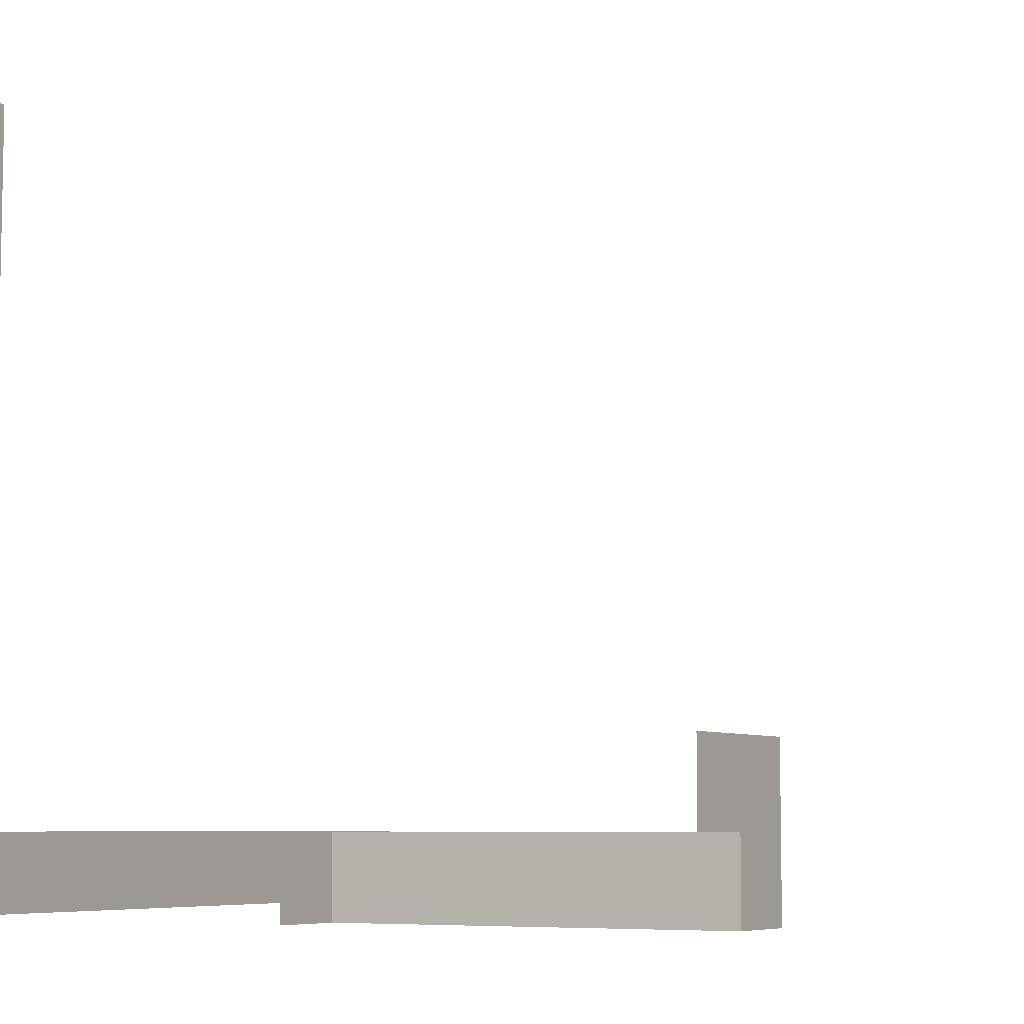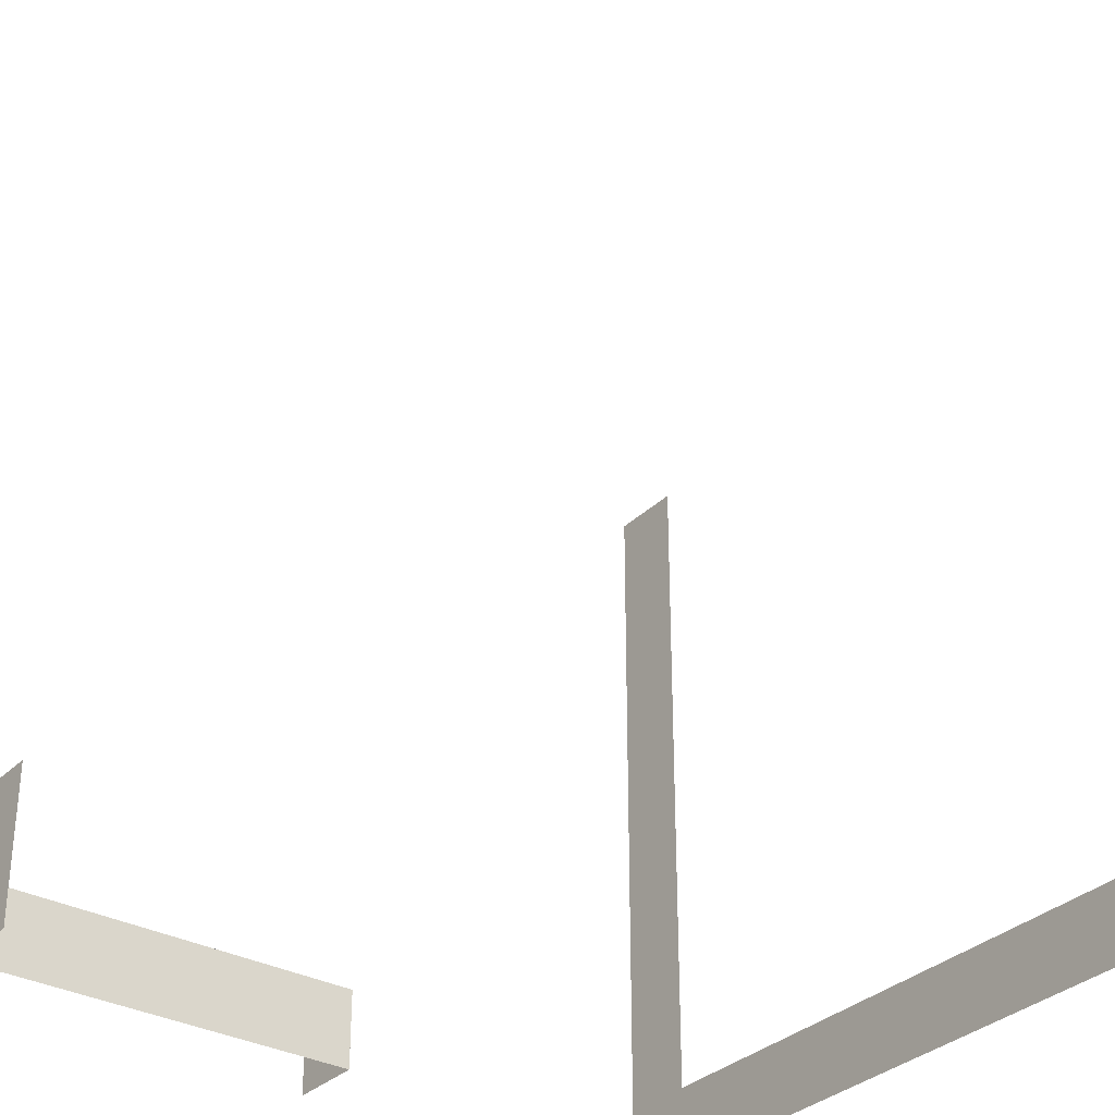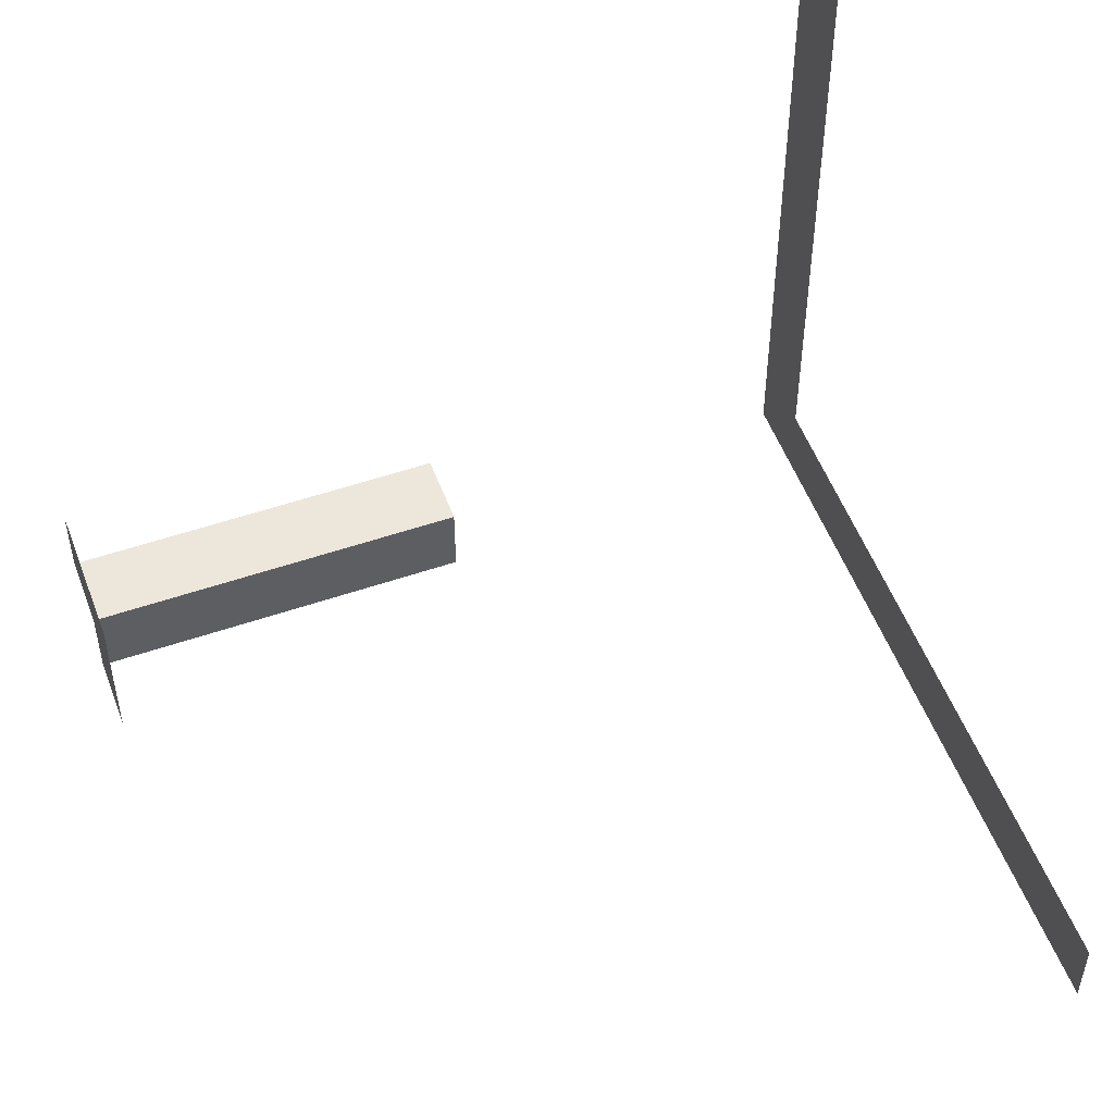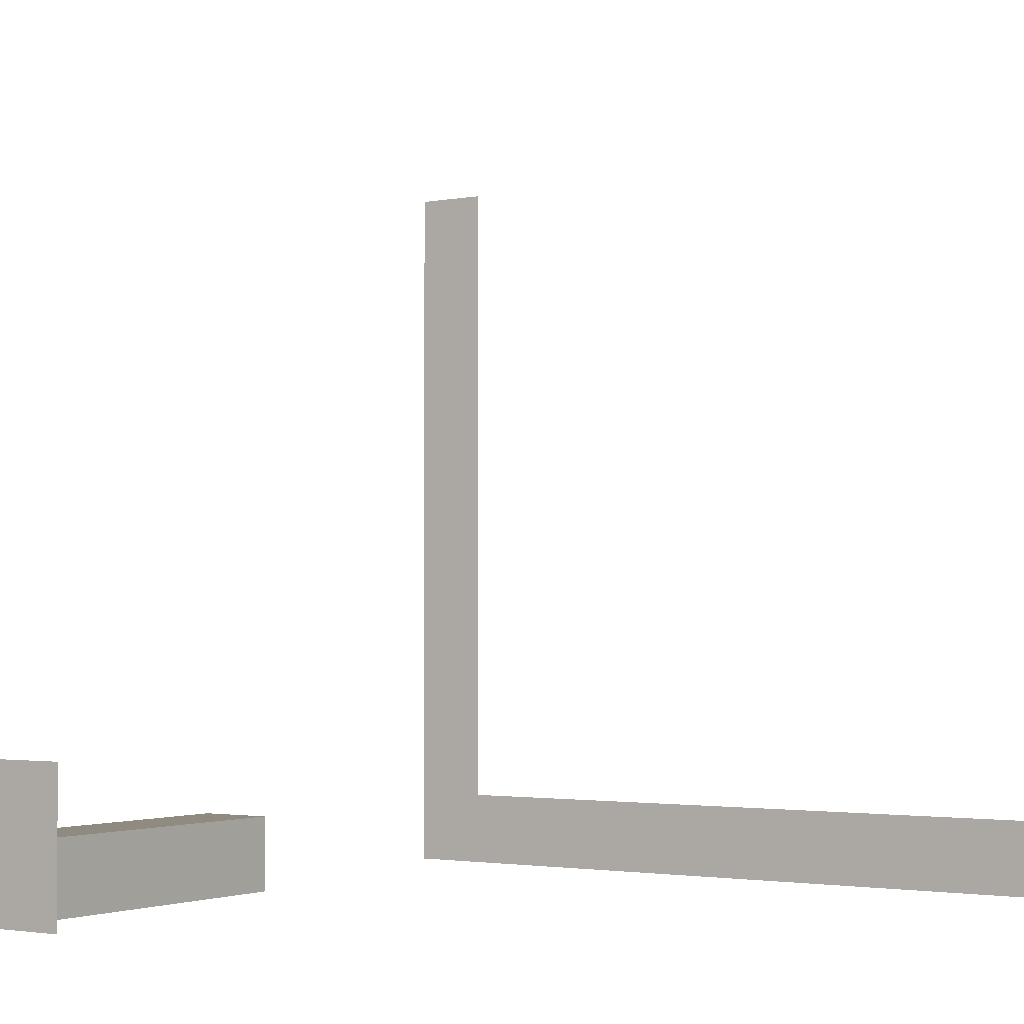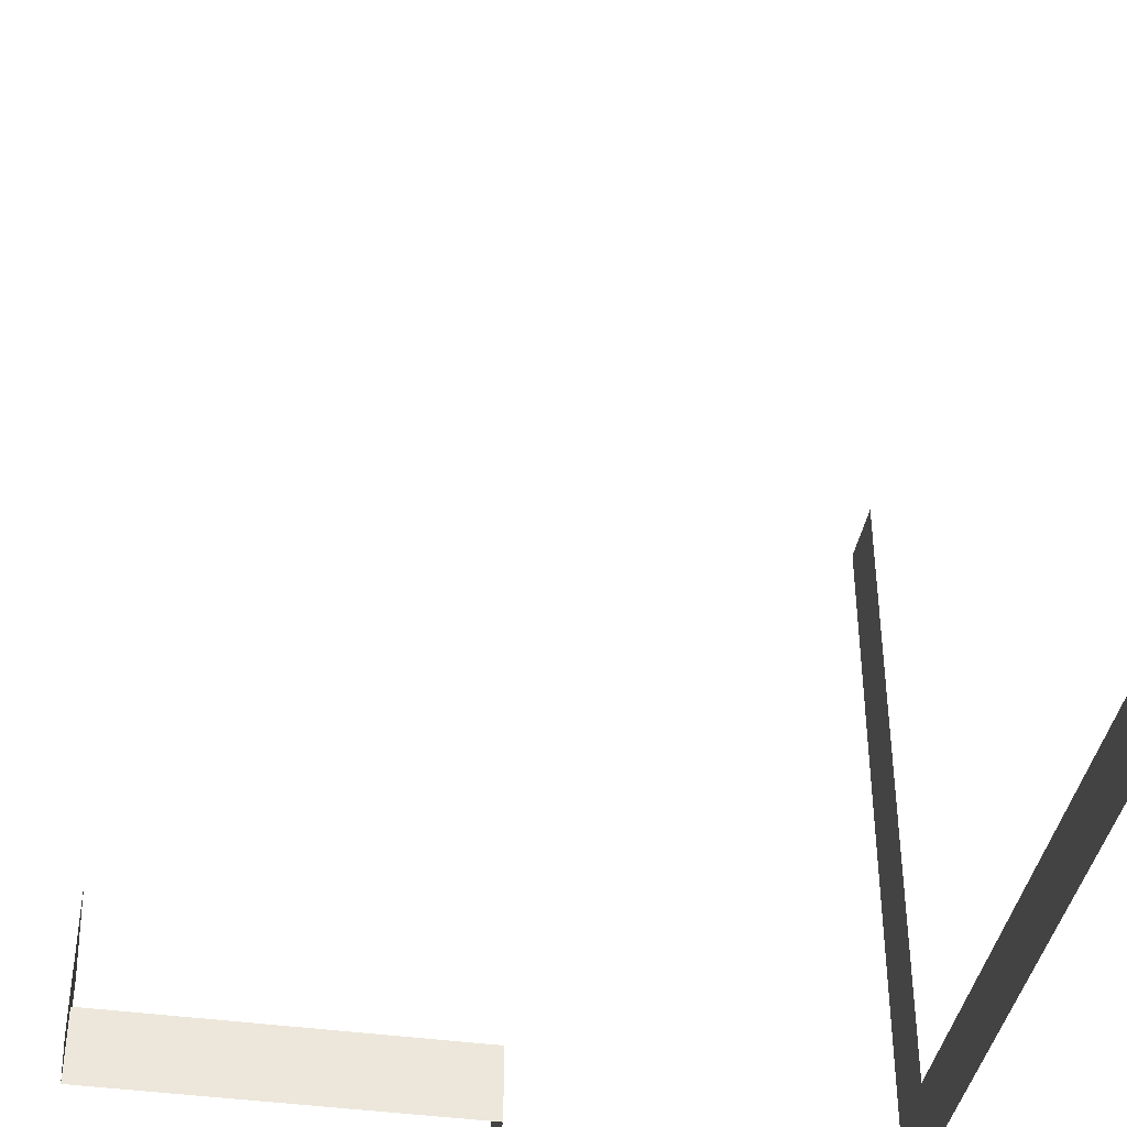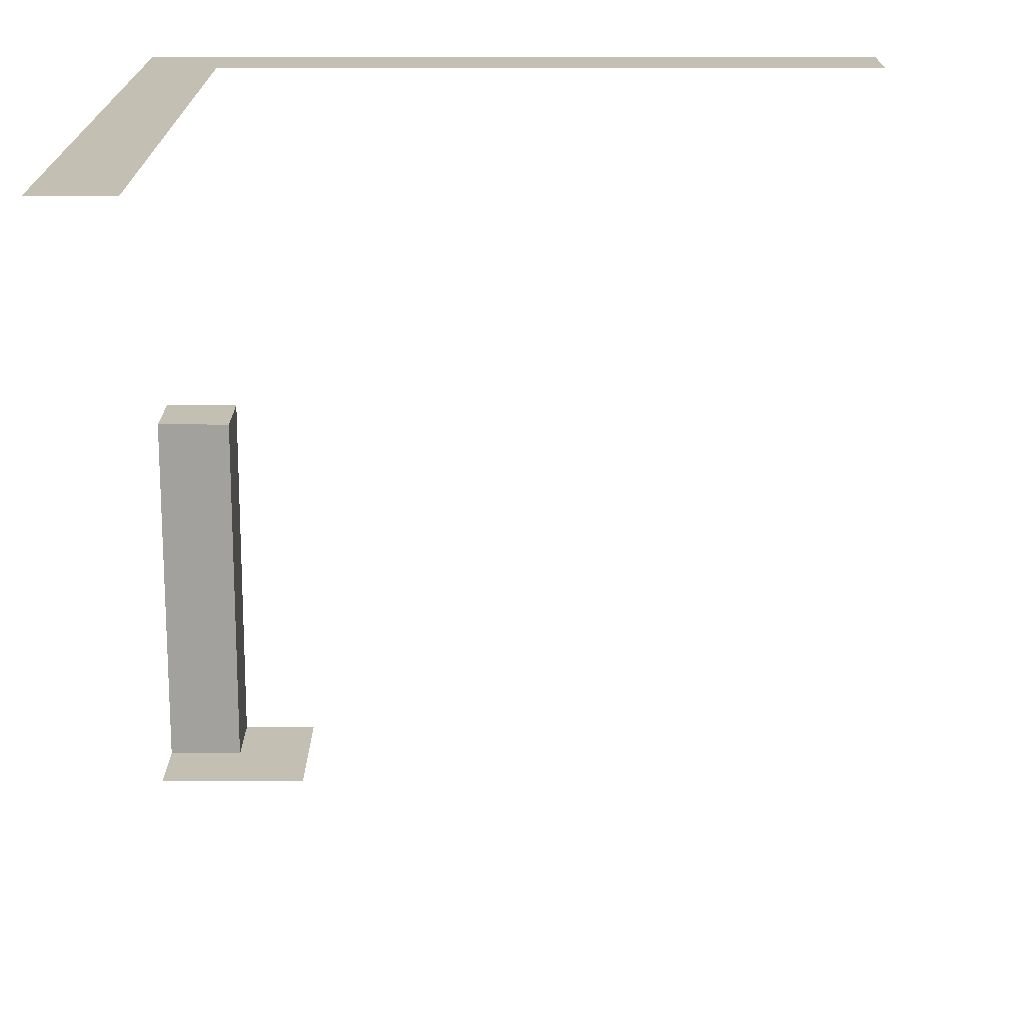
<metadata>
{"format":"obj","ext":"obj","renderer":"f3d","projection":"perspective","resolution":1024,"background":"white","views":[{"elev":-6.8,"azim":-60.0,"up":"+Z"},{"elev":-32.5,"azim":52.9,"up":"+Z"},{"elev":52.5,"azim":69.7,"up":"+Z"},{"elev":-2.1,"azim":34.1,"up":"+Z"},{"elev":-40.0,"azim":80.1,"up":"+Z"},{"elev":17.8,"azim":0.3,"up":"+Y"}]}
</metadata>
<code>
o Inner_Corner_Wall_Roof_Both
v 0 0 0.1
v 0.1 0 0
v 0.2 0 0.2
v 0 0.5 0.1
v 0.1 0.5 0
v 0.1 1 0.1
v 0.1 0 0.1
v 0.2 0 0
v 0 0 0.2
v 0.1 0.5 0.1
v 0.1 1 1
v 0 1 1
v 1 1 0
v 1 1 0.1
v 0 1 0
v 0 0.5 0
f 8 7 2
f 7 9 1
f 7 5 2
f 7 4 10
f 16 10 4
f 8 3 7
f 7 3 9
f 7 10 5
f 7 1 4
f 16 5 10
f 6 13 15
f 12 6 15
f 6 14 13
f 12 11 6

</code>
